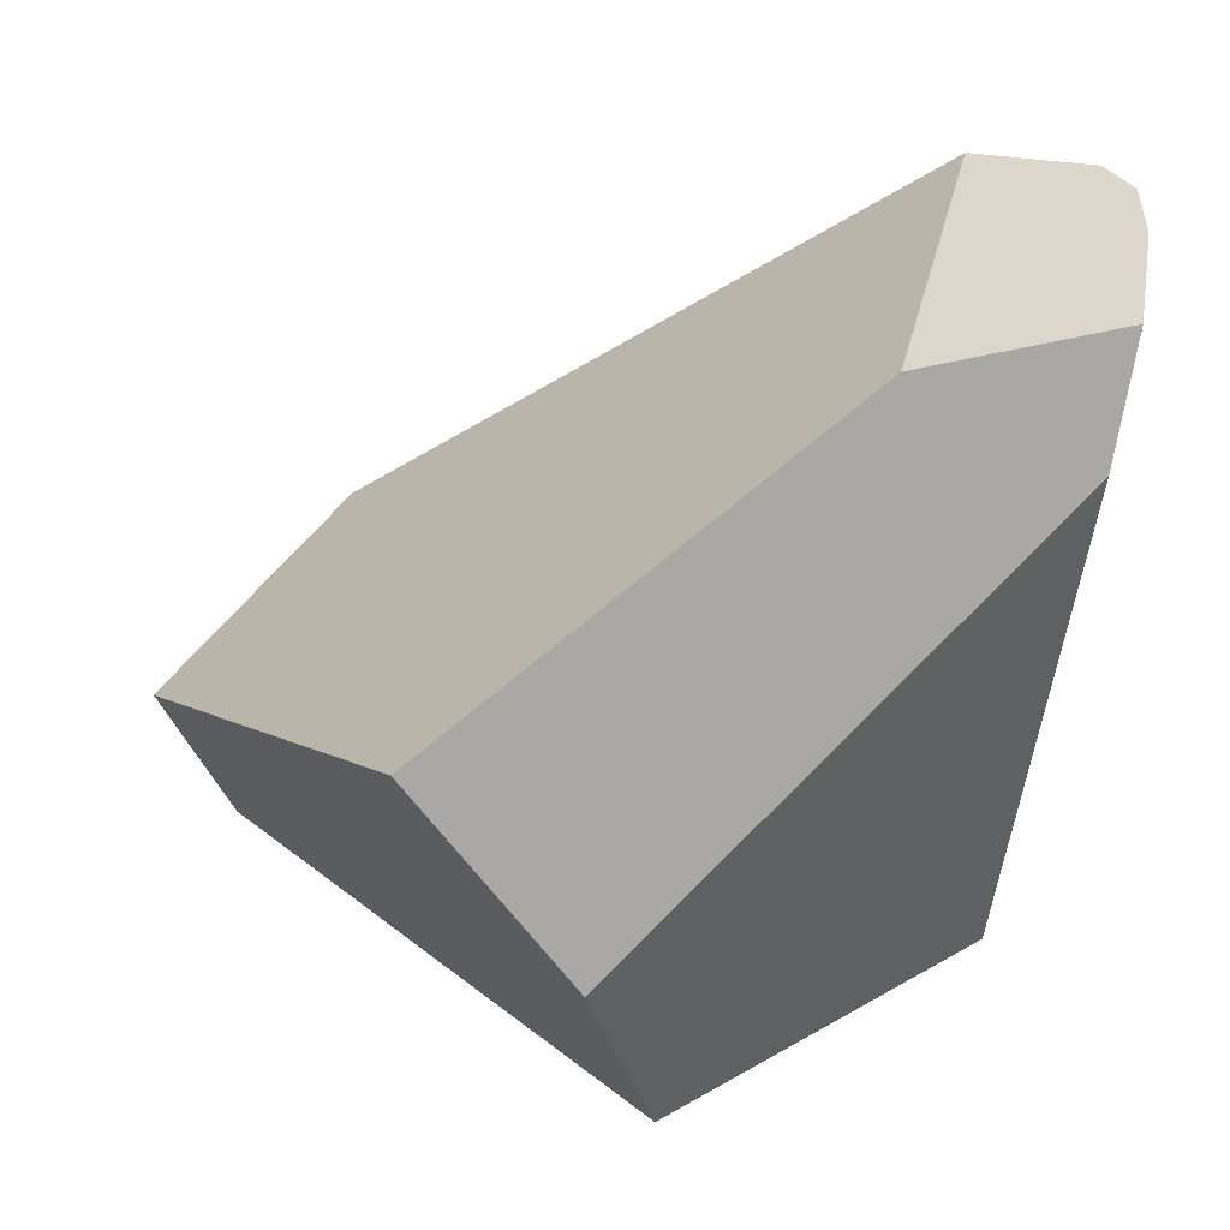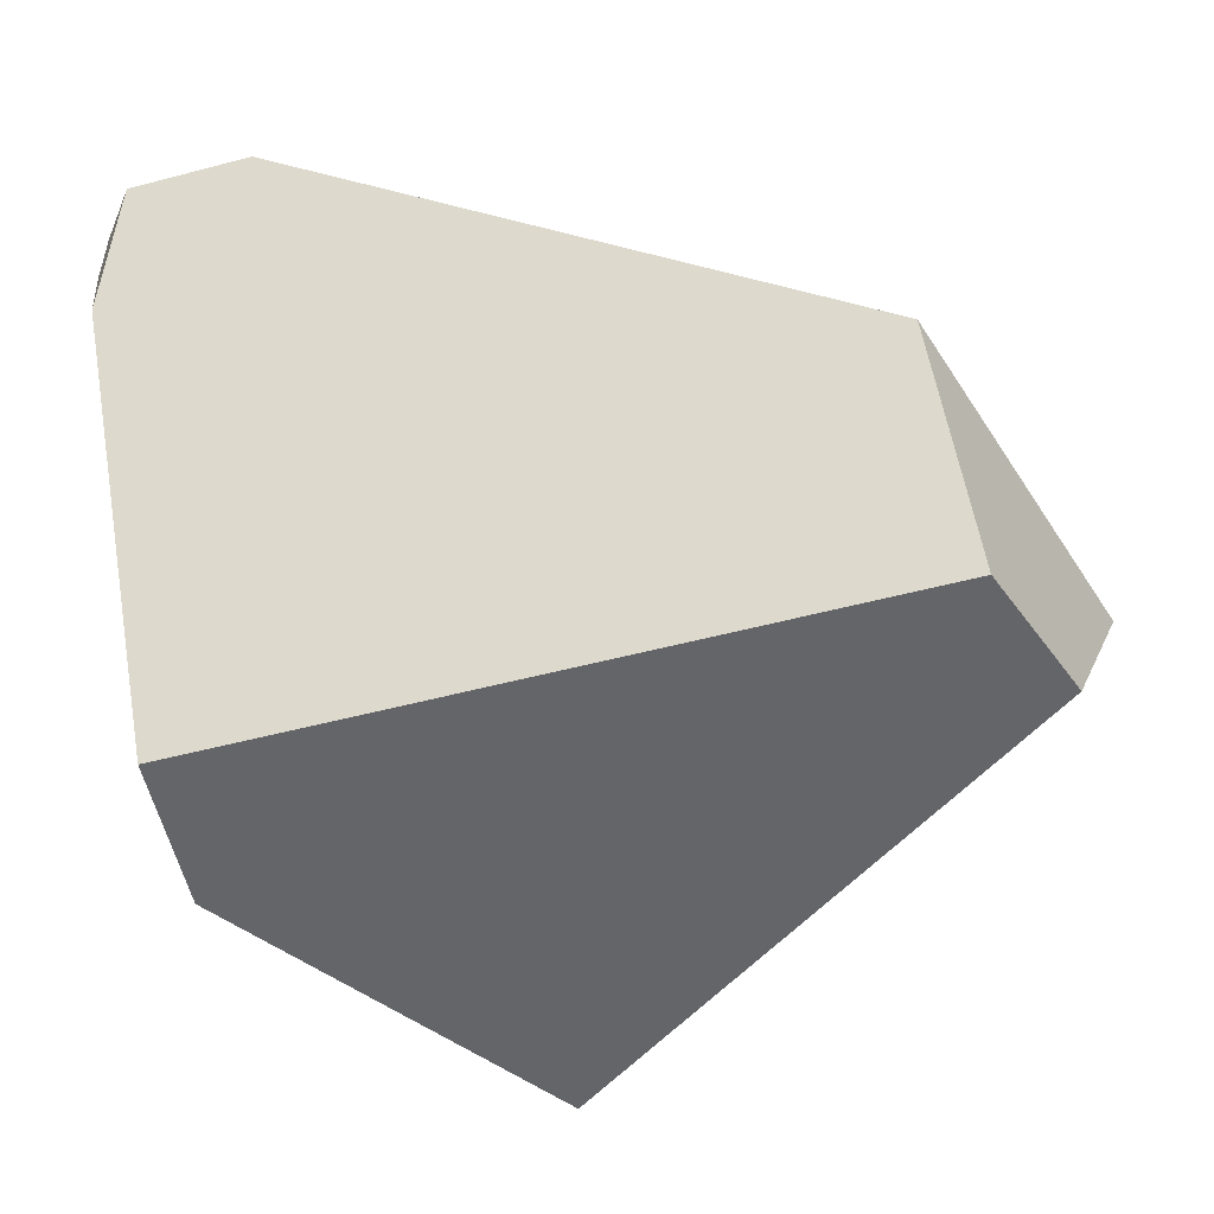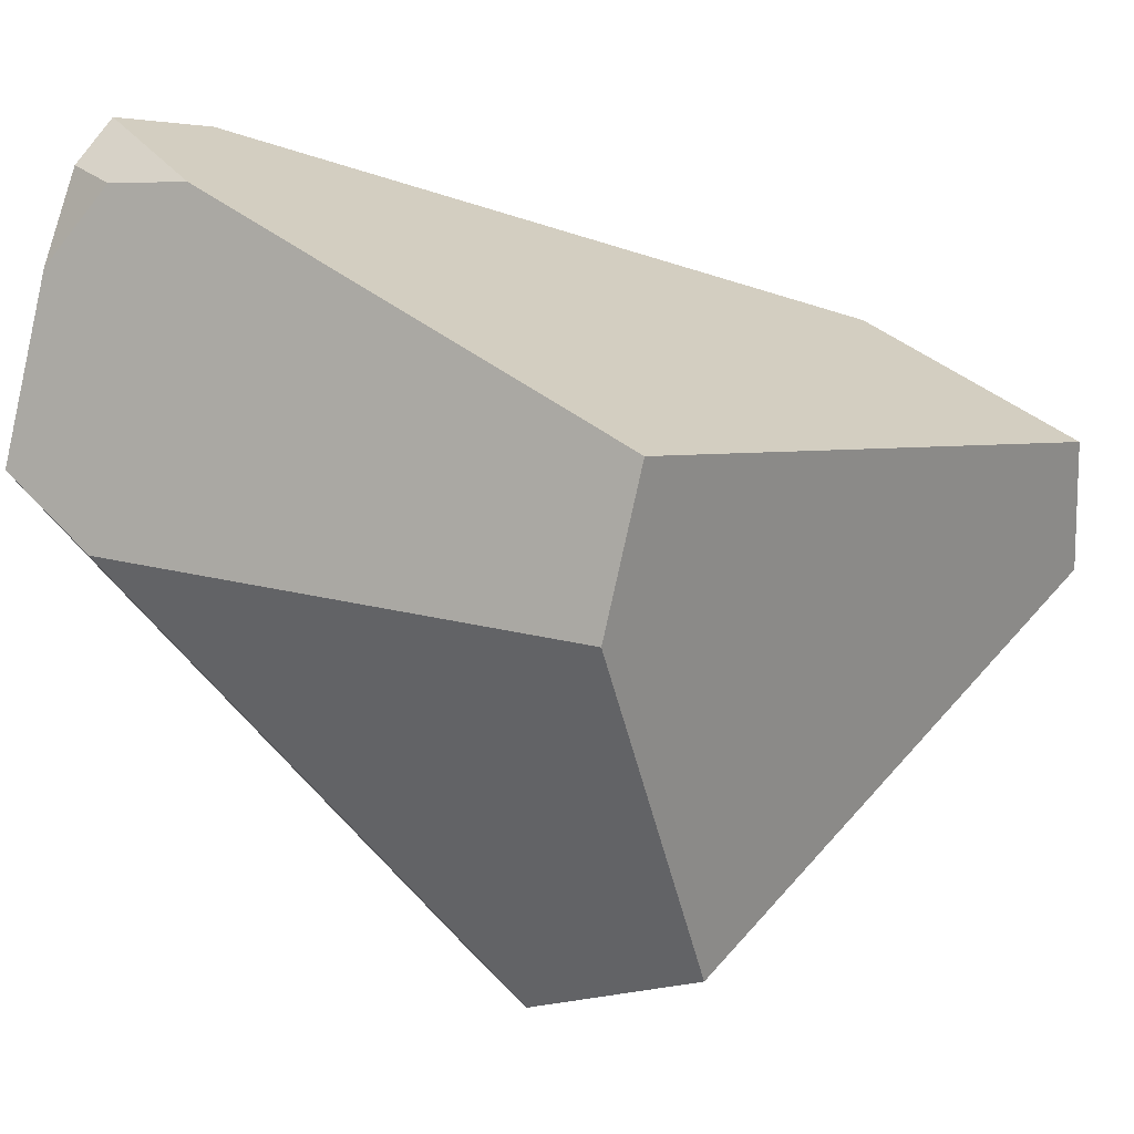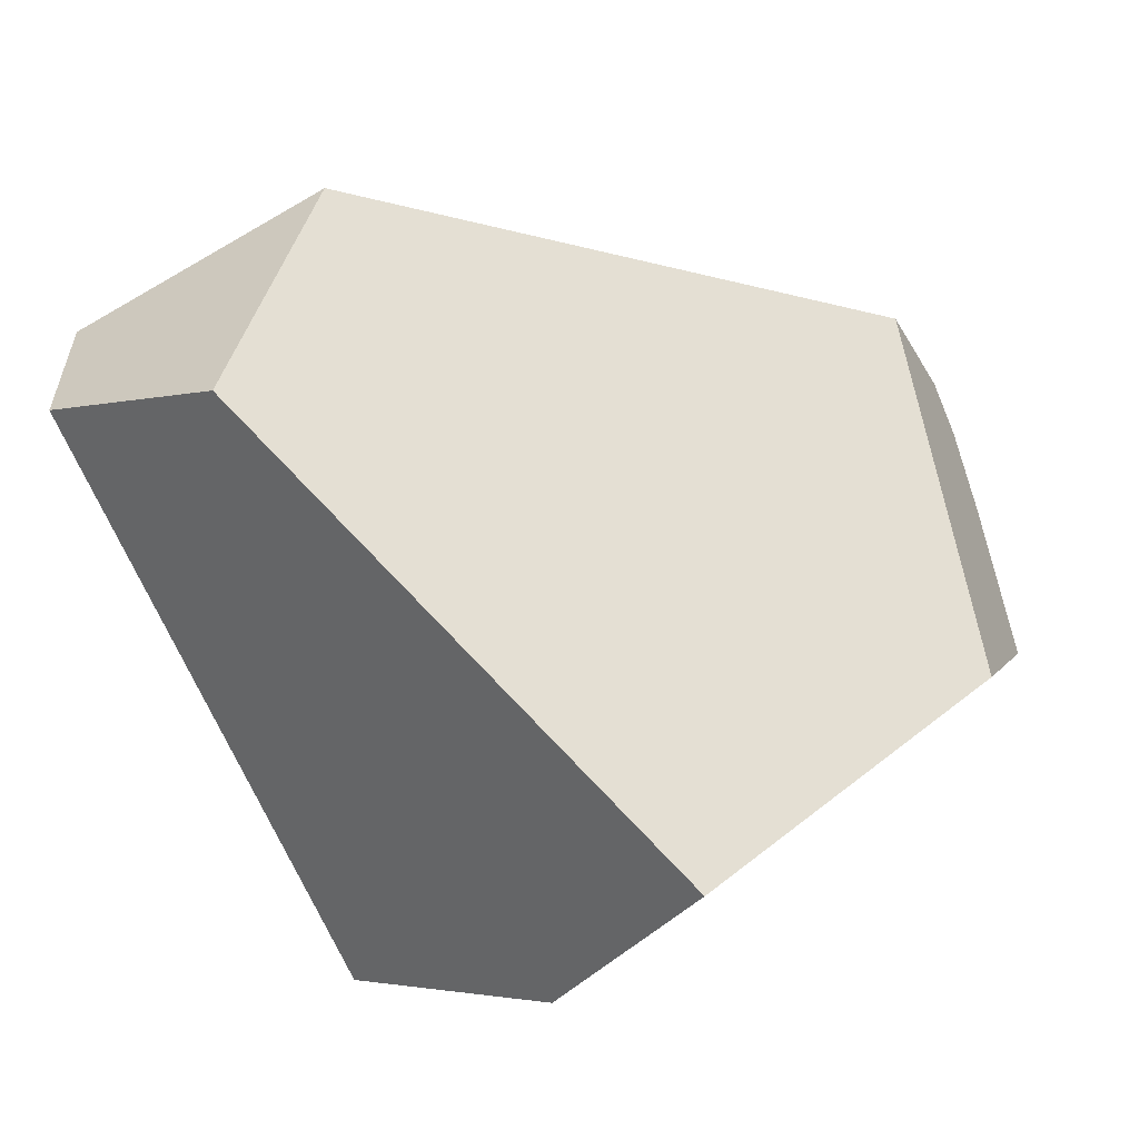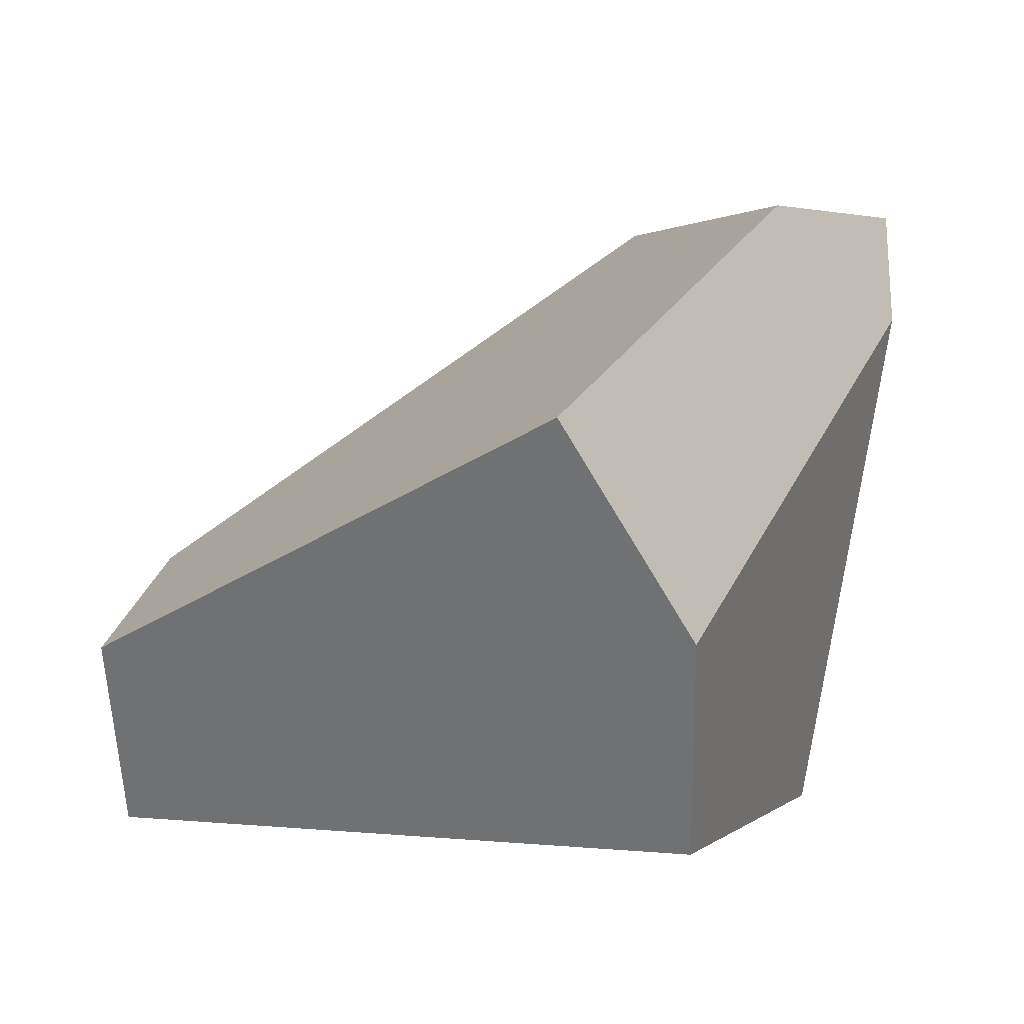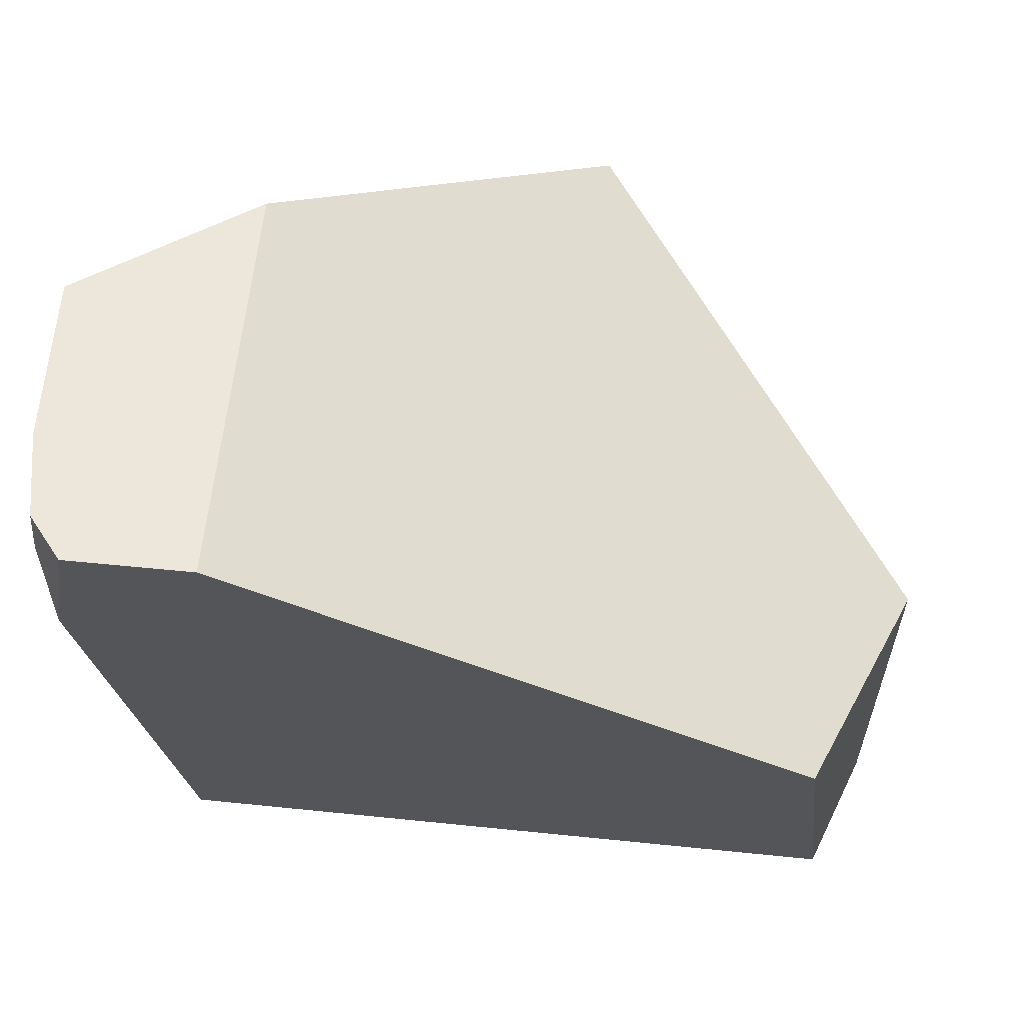
<metadata>
{"format":"obj","ext":"obj","renderer":"f3d","projection":"perspective","resolution":1024,"background":"white","views":[{"elev":30.7,"azim":29.1,"up":"+Z"},{"elev":-51.5,"azim":-149.2,"up":"+Z"},{"elev":23.2,"azim":131.6,"up":"+Y"},{"elev":-51.2,"azim":-63.3,"up":"+Y"},{"elev":2.3,"azim":1.4,"up":"+Z"},{"elev":51.1,"azim":-158.8,"up":"+Z"}]}
</metadata>
<code>
g wall__sh_2
v 0.3595 -0.04968 0.4159
v 0.5334 0.1775 0.4159
v 0.06561 -0.5662 0.1312
v -0.5346 -0.1835 -0.1713
v -0.5236 -0.05286 -0.4159
v 0.1816 0.5255 0.4159
v 0.3494 0.353 -0.4159
v -0.5076 0.2165 -0.0767
v -0.5111 0.1273 -0.4159
v 0.5346 0.1097 0.2674
v 0.2303 -0.4771 -0.1386
v 0.2315 -0.3249 -0.4159
v 0.4152 0.1613 -0.4159
v 0.4543 0.4078 0.4159
v 0.3982 0.5203 0.4159
v 0.337 0.5662 0.4159
v 0.4075 0.5135 0.3455
v 0.3846 0.5309 0.232
v 0.3595 -0.04968 0.4159
v 0.3595 -0.04968 0.4159
v 0.3595 -0.04968 0.4159
v 0.3595 -0.04968 0.4159
v 0.3595 -0.04968 0.4159
v 0.3595 -0.04968 0.4159
v 0.5334 0.1775 0.4159
v 0.5334 0.1775 0.4159
v 0.5334 0.1775 0.4159
v 0.5334 0.1775 0.4159
v 0.5334 0.1775 0.4159
v 0.06561 -0.5662 0.1312
v 0.06561 -0.5662 0.1312
v 0.06561 -0.5662 0.1312
v -0.5346 -0.1835 -0.1713
v -0.5346 -0.1835 -0.1713
v -0.5346 -0.1835 -0.1713
v -0.5346 -0.1835 -0.1713
v -0.5236 -0.05286 -0.4159
v -0.5236 -0.05286 -0.4159
v -0.5236 -0.05286 -0.4159
v -0.5236 -0.05286 -0.4159
v -0.5236 -0.05286 -0.4159
v 0.1816 0.5255 0.4159
v 0.1816 0.5255 0.4159
v 0.1816 0.5255 0.4159
v 0.1816 0.5255 0.4159
v 0.1816 0.5255 0.4159
v 0.1816 0.5255 0.4159
v 0.3494 0.353 -0.4159
v 0.3494 0.353 -0.4159
v 0.3494 0.353 -0.4159
v 0.3494 0.353 -0.4159
v 0.3494 0.353 -0.4159
v 0.3494 0.353 -0.4159
v 0.3494 0.353 -0.4159
v 0.3494 0.353 -0.4159
v 0.3494 0.353 -0.4159
v -0.5076 0.2165 -0.0767
v -0.5076 0.2165 -0.0767
v -0.5076 0.2165 -0.0767
v -0.5076 0.2165 -0.0767
v -0.5111 0.1273 -0.4159
v -0.5111 0.1273 -0.4159
v -0.5111 0.1273 -0.4159
v 0.5346 0.1097 0.2674
v 0.5346 0.1097 0.2674
v 0.5346 0.1097 0.2674
v 0.2303 -0.4771 -0.1386
v 0.2303 -0.4771 -0.1386
v 0.2303 -0.4771 -0.1386
v 0.2303 -0.4771 -0.1386
v 0.2303 -0.4771 -0.1386
v 0.2315 -0.3249 -0.4159
v 0.2315 -0.3249 -0.4159
v 0.2315 -0.3249 -0.4159
v 0.4152 0.1613 -0.4159
v 0.4152 0.1613 -0.4159
v 0.4152 0.1613 -0.4159
v 0.4152 0.1613 -0.4159
v 0.4543 0.4078 0.4159
v 0.4543 0.4078 0.4159
v 0.4543 0.4078 0.4159
v 0.4543 0.4078 0.4159
v 0.4543 0.4078 0.4159
v 0.3982 0.5203 0.4159
v 0.3982 0.5203 0.4159
v 0.337 0.5662 0.4159
v 0.337 0.5662 0.4159
v 0.337 0.5662 0.4159
v 0.337 0.5662 0.4159
v 0.4075 0.5135 0.3455
v 0.4075 0.5135 0.3455
v 0.4075 0.5135 0.3455
v 0.4075 0.5135 0.3455
v 0.3846 0.5309 0.232
v 0.3846 0.5309 0.232
v 0.3846 0.5309 0.232
g wall__sh_2_0
f 6 19 2
f 38 61 7
f 72 41 51
f 52 76 73
f 44 29 81
f 16 45 82
f 83 84 86
f 4 3 1
f 30 33 5
f 37 34 9
f 8 35 20
f 21 42 57
f 62 36 58
f 59 43 48
f 49 63 60
f 10 25 22
f 11 39 12
f 31 40 67
f 13 26 64
f 50 27 75
f 68 65 23
f 24 32 69
f 77 66 70
f 71 74 78
f 14 28 53
f 17 79 54
f 18 90 55
f 91 15 80
f 94 56 46
f 47 87 95
f 92 96 88
f 89 85 93

</code>
